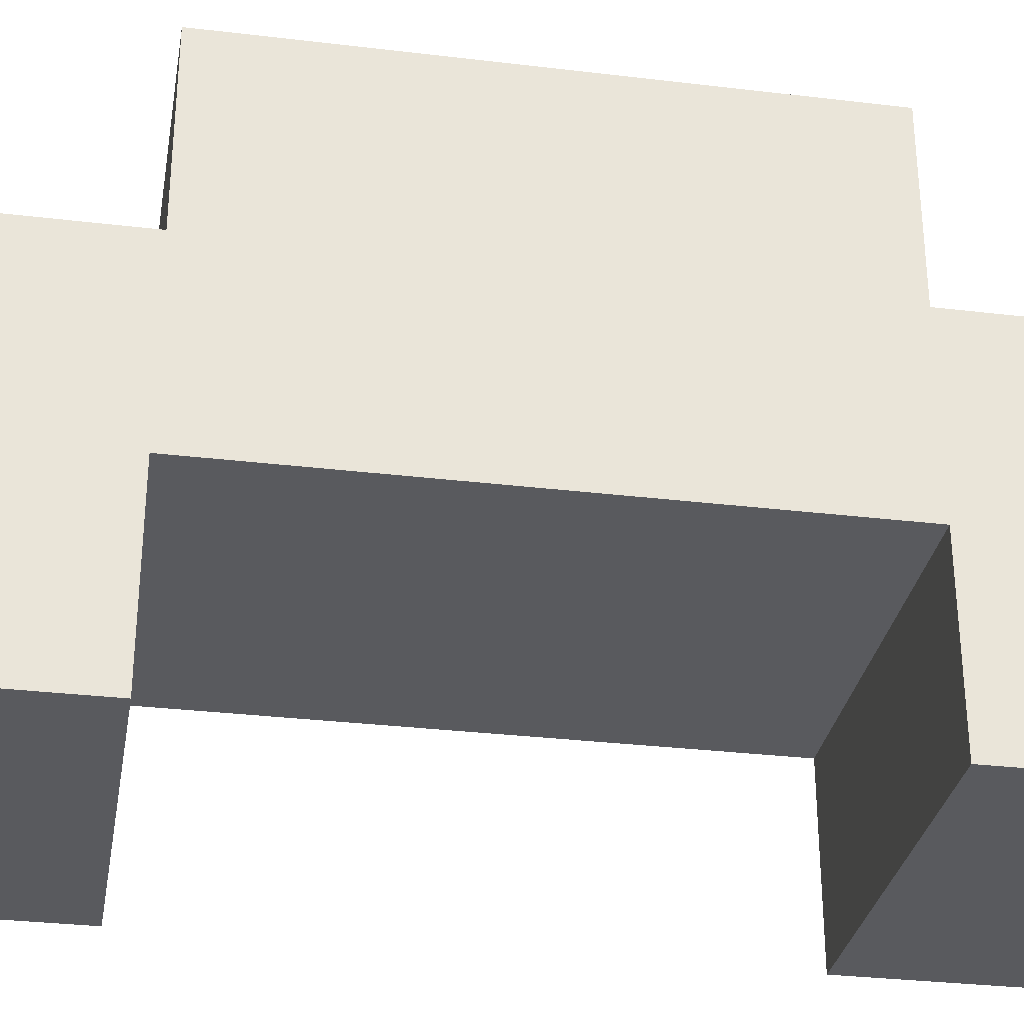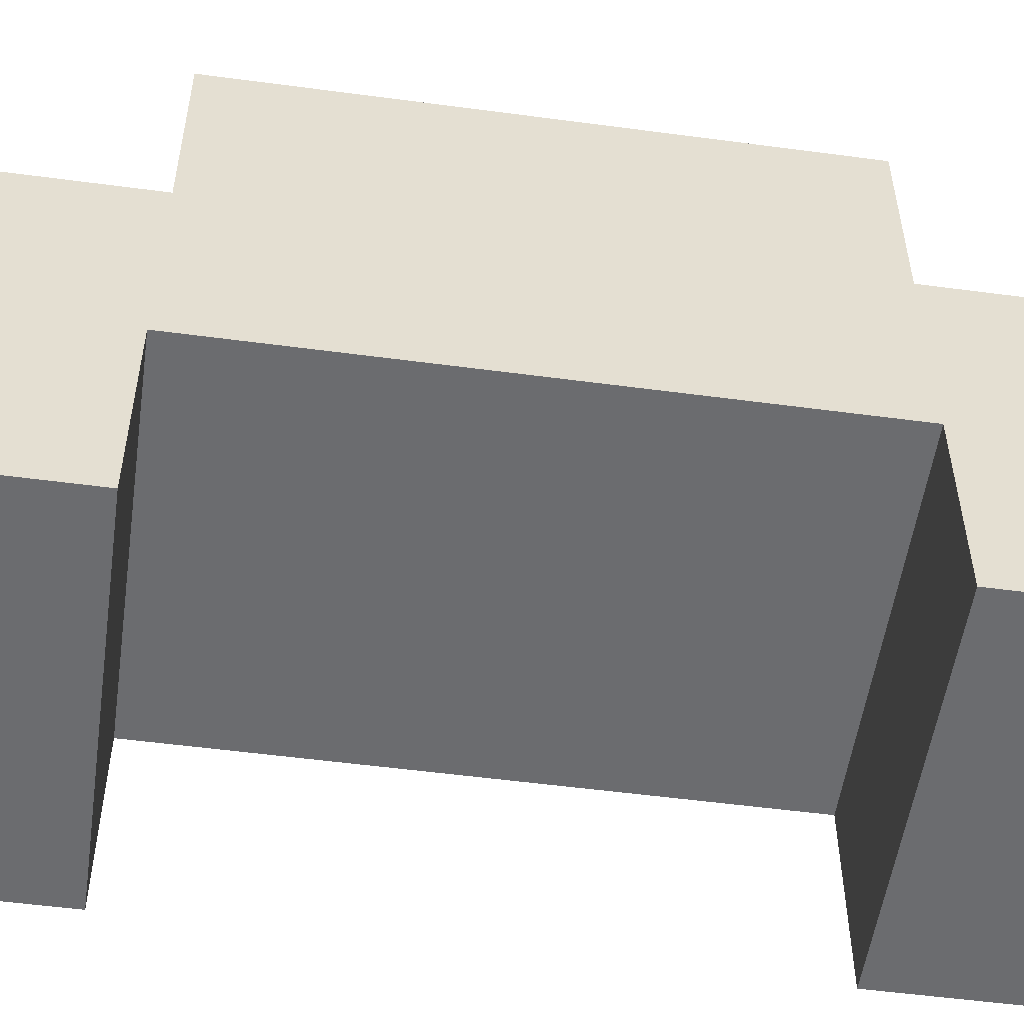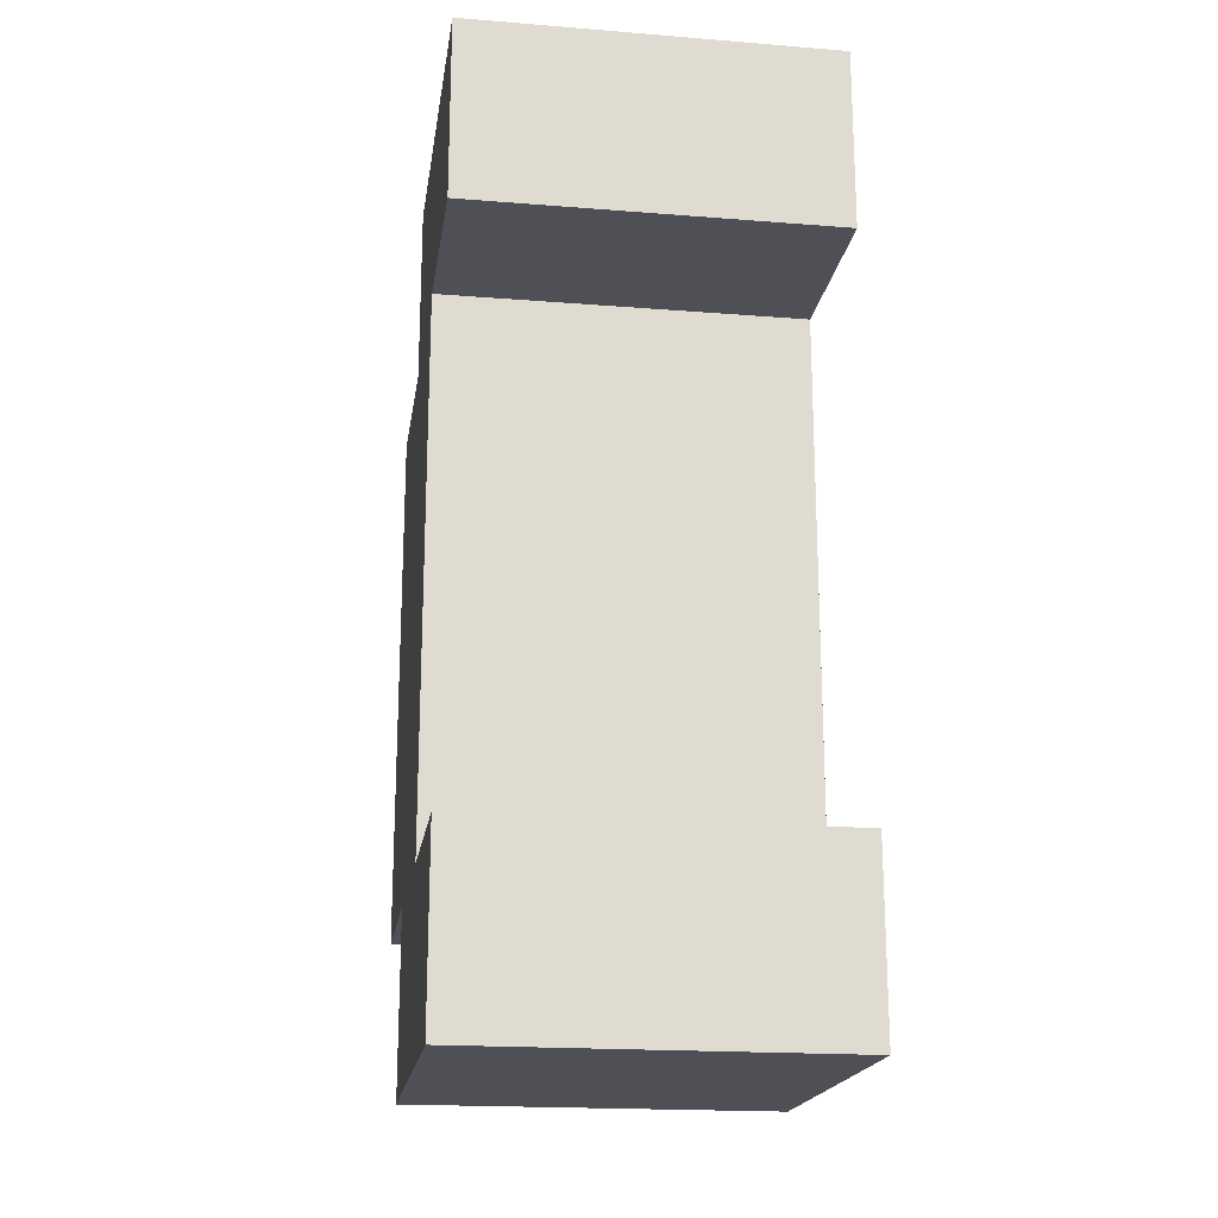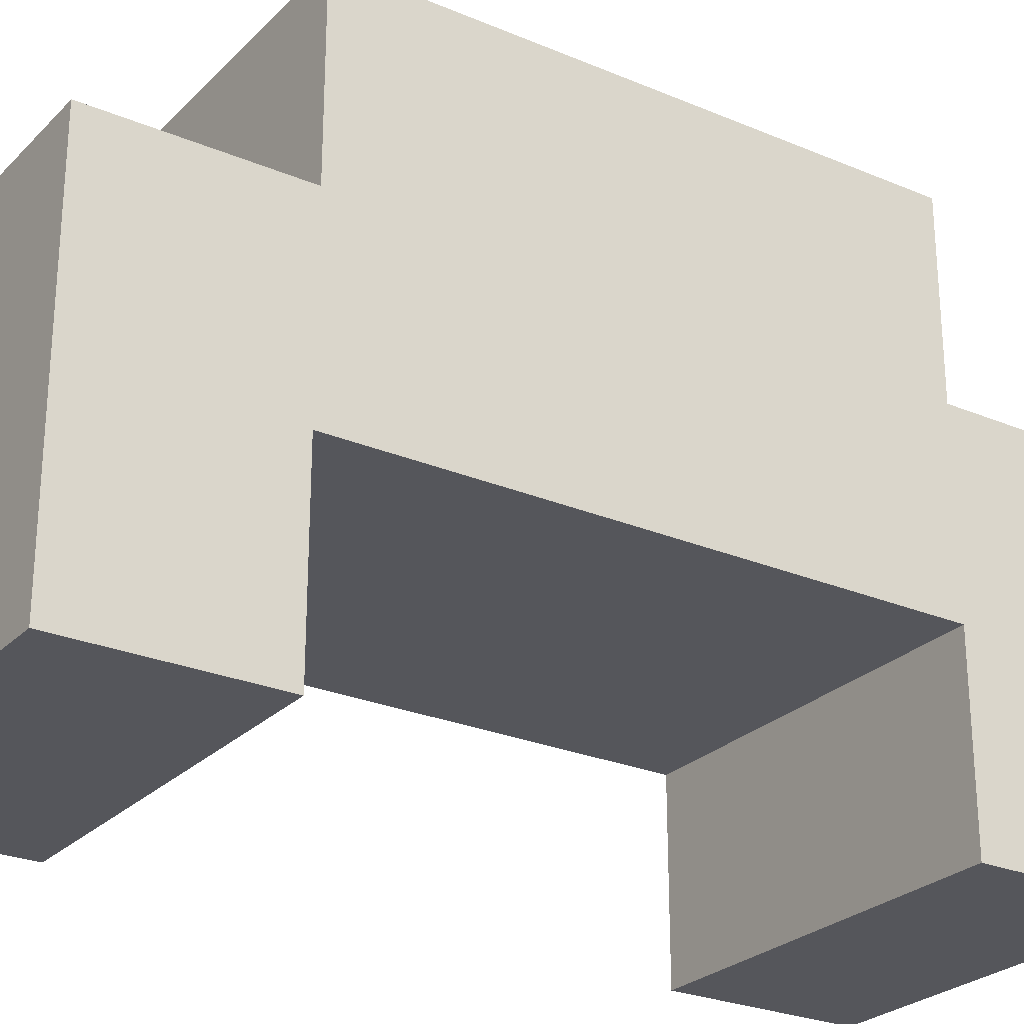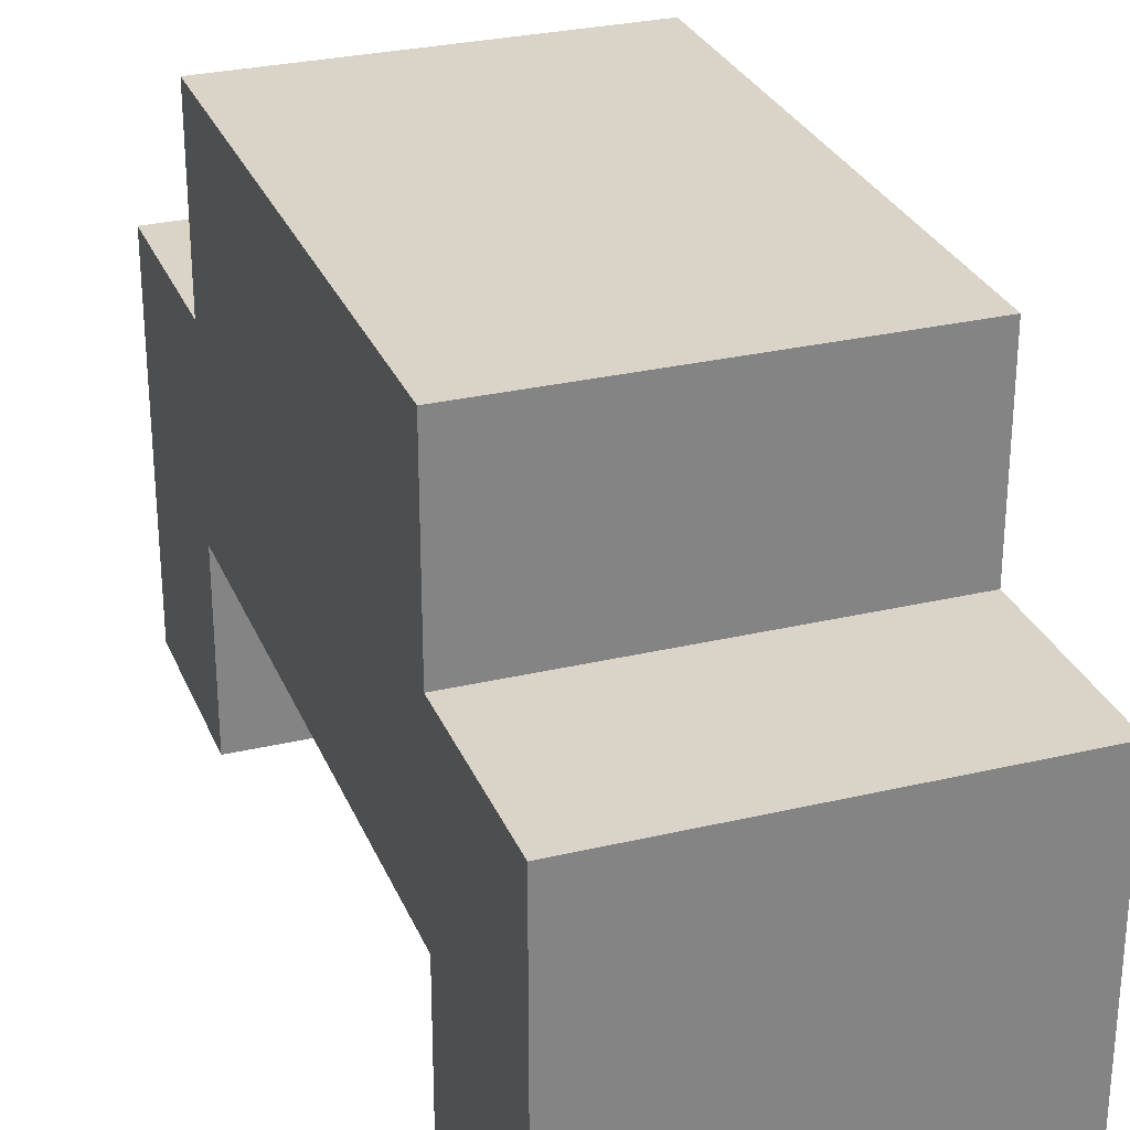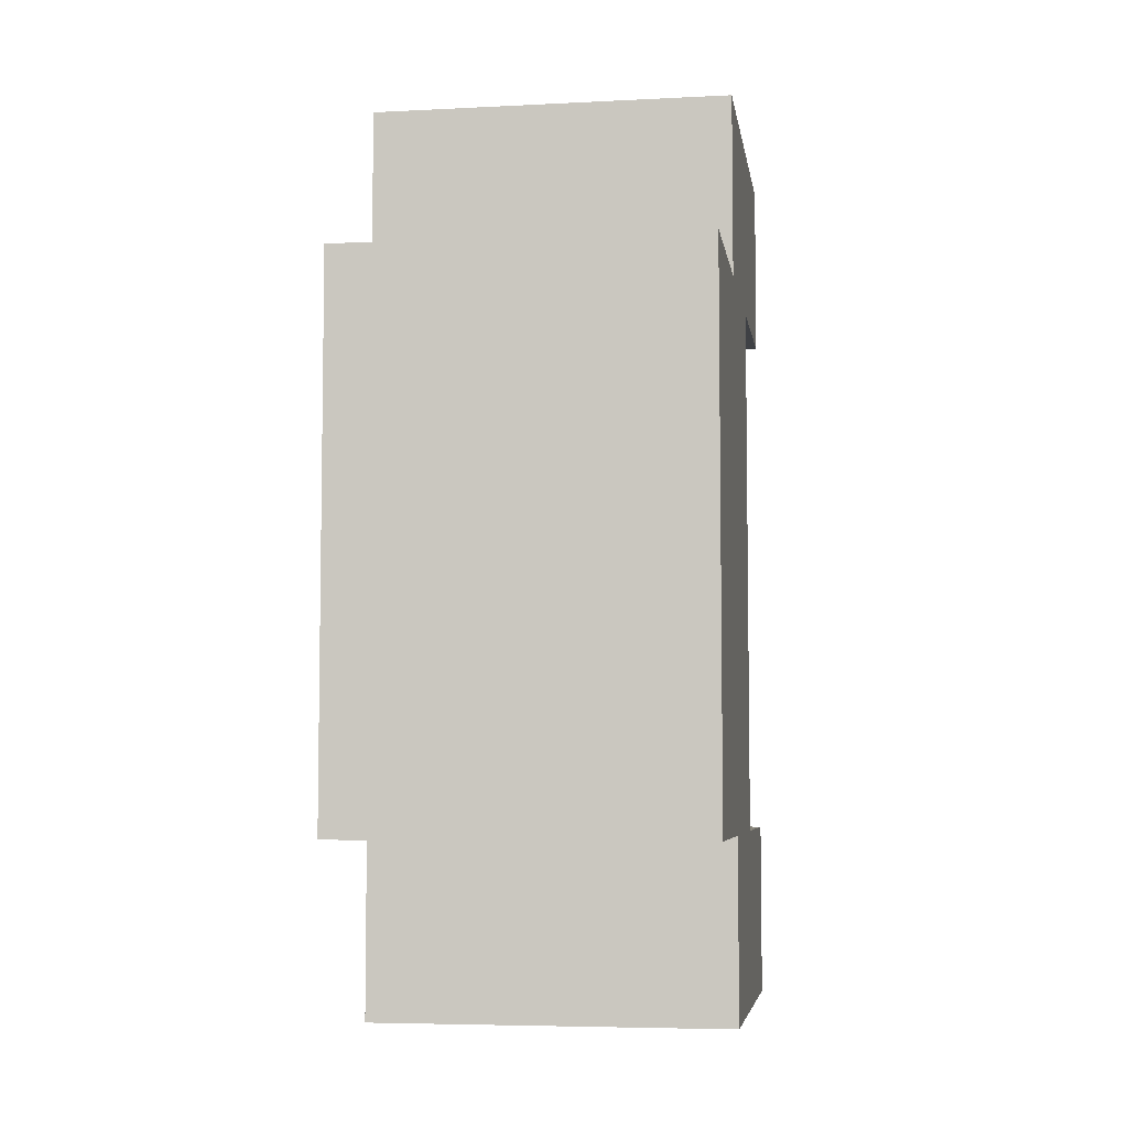
<metadata>
{"format":"obj","ext":"obj","renderer":"f3d","projection":"perspective","resolution":1024,"background":"white","views":[{"elev":-31.2,"azim":80.3,"up":"+Y"},{"elev":-53.7,"azim":-98.1,"up":"+Y"},{"elev":-19.3,"azim":-8.5,"up":"+Z"},{"elev":-26.2,"azim":-123.7,"up":"+Y"},{"elev":28.7,"azim":-19.5,"up":"+Y"},{"elev":-5.7,"azim":-171.3,"up":"+Z"}]}
</metadata>
<code>
o
v 2 2.3 -1.7
v 2 2.3 -1.8
v 2 2.3 -2.1
v 2 2.3 -2.2
v 2 2.4 -1.8
v 2 2.4 -2.1
v 2 2.5 -1.7
v 2 2.5 -1.8
v 2 2.5 -2.1
v 2 2.5 -2.2
v 2 2.6 -1.8
v 2 2.6 -2.1
v 2.2 2.3 -1.7
v 2.2 2.3 -1.8
v 2.2 2.3 -2.1
v 2.2 2.3 -2.2
v 2.2 2.4 -1.8
v 2.2 2.4 -2.1
v 2.2 2.5 -1.7
v 2.2 2.5 -1.8
v 2.2 2.5 -2.1
v 2.2 2.5 -2.2
v 2.2 2.6 -1.8
v 2.2 2.6 -2.1
v 2 2.3 -1.7
v 2 2.5 -1.7
v 2.2 2.3 -1.7
v 2.2 2.5 -1.7
v 2 2.5 -1.8
v 2 2.6 -1.8
v 2.2 2.5 -1.8
v 2.2 2.6 -1.8
v 2 2.3 -2.1
v 2 2.4 -2.1
v 2.2 2.3 -2.1
v 2.2 2.4 -2.1
v 2 2.3 -1.8
v 2 2.4 -1.8
v 2.2 2.3 -1.8
v 2.2 2.4 -1.8
v 2 2.5 -2.1
v 2 2.6 -2.1
v 2.2 2.5 -2.1
v 2.2 2.6 -2.1
v 2 2.3 -2.2
v 2 2.5 -2.2
v 2.2 2.3 -2.2
v 2.2 2.5 -2.2
v 2 2.3 -1.7
v 2.2 2.3 -1.7
v 2 2.3 -1.8
v 2.2 2.3 -1.8
v 2 2.3 -2.1
v 2.2 2.3 -2.1
v 2 2.3 -2.2
v 2.2 2.3 -2.2
v 2 2.4 -1.8
v 2.2 2.4 -1.8
v 2 2.4 -2.1
v 2.2 2.4 -2.1
v 2 2.5 -1.7
v 2.2 2.5 -1.7
v 2 2.5 -1.8
v 2.2 2.5 -1.8
v 2 2.5 -2.1
v 2.2 2.5 -2.1
v 2 2.5 -2.2
v 2.2 2.5 -2.2
v 2 2.6 -1.8
v 2.2 2.6 -1.8
v 2 2.6 -2.1
v 2.2 2.6 -2.1
f 5 2 1
f 6 4 3
f 7 5 1
f 8 6 5
f 8 5 7
f 9 4 6
f 9 6 8
f 10 4 9
f 11 9 8
f 12 9 11
f 13 14 17
f 15 16 18
f 13 17 19
f 17 18 20
f 19 17 20
f 18 16 21
f 20 18 21
f 21 16 22
f 20 21 23
f 23 21 24
f 27 26 25
f 28 26 27
f 31 30 29
f 32 30 31
f 35 34 33
f 36 34 35
f 37 38 39
f 39 38 40
f 41 42 43
f 43 42 44
f 45 46 47
f 47 46 48
f 51 50 49
f 52 50 51
f 55 54 53
f 56 54 55
f 59 58 57
f 60 58 59
f 61 62 63
f 63 62 64
f 65 66 67
f 67 66 68
f 69 70 71
f 71 70 72

</code>
